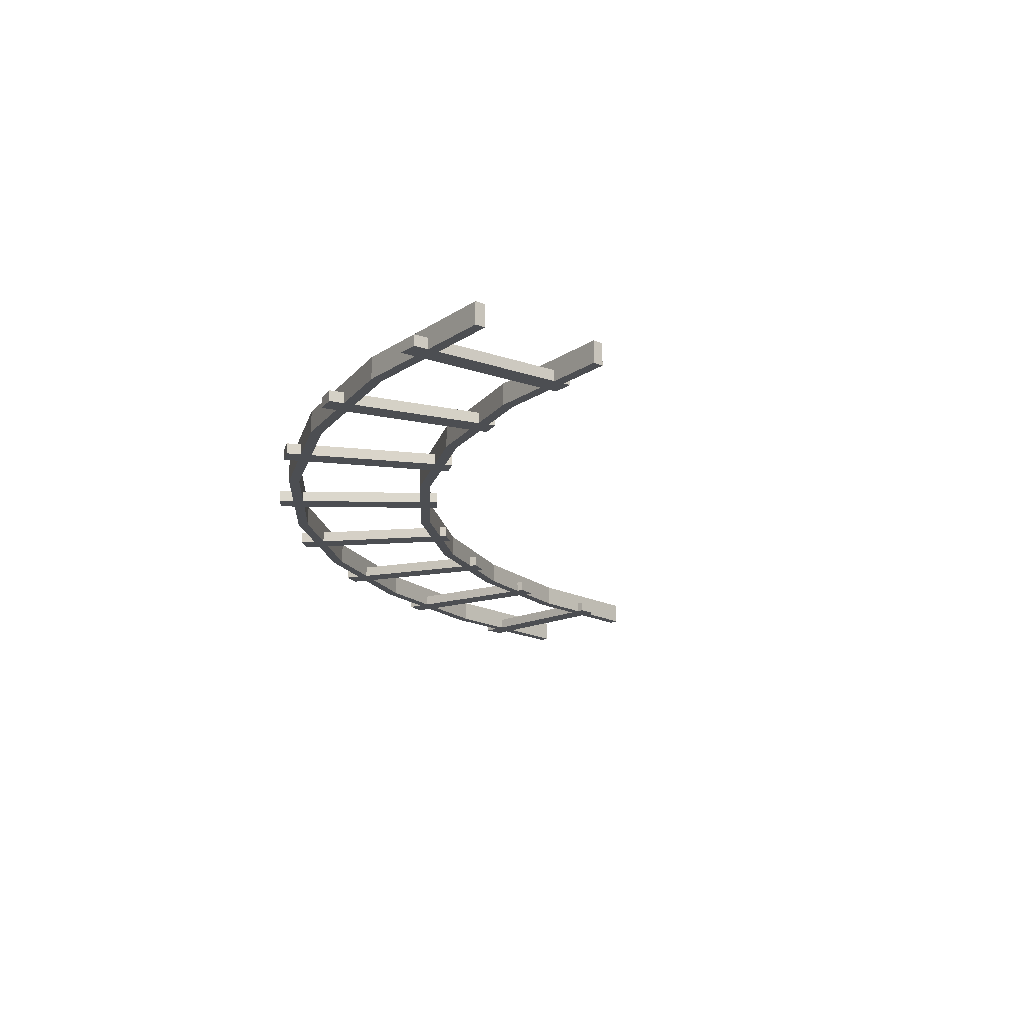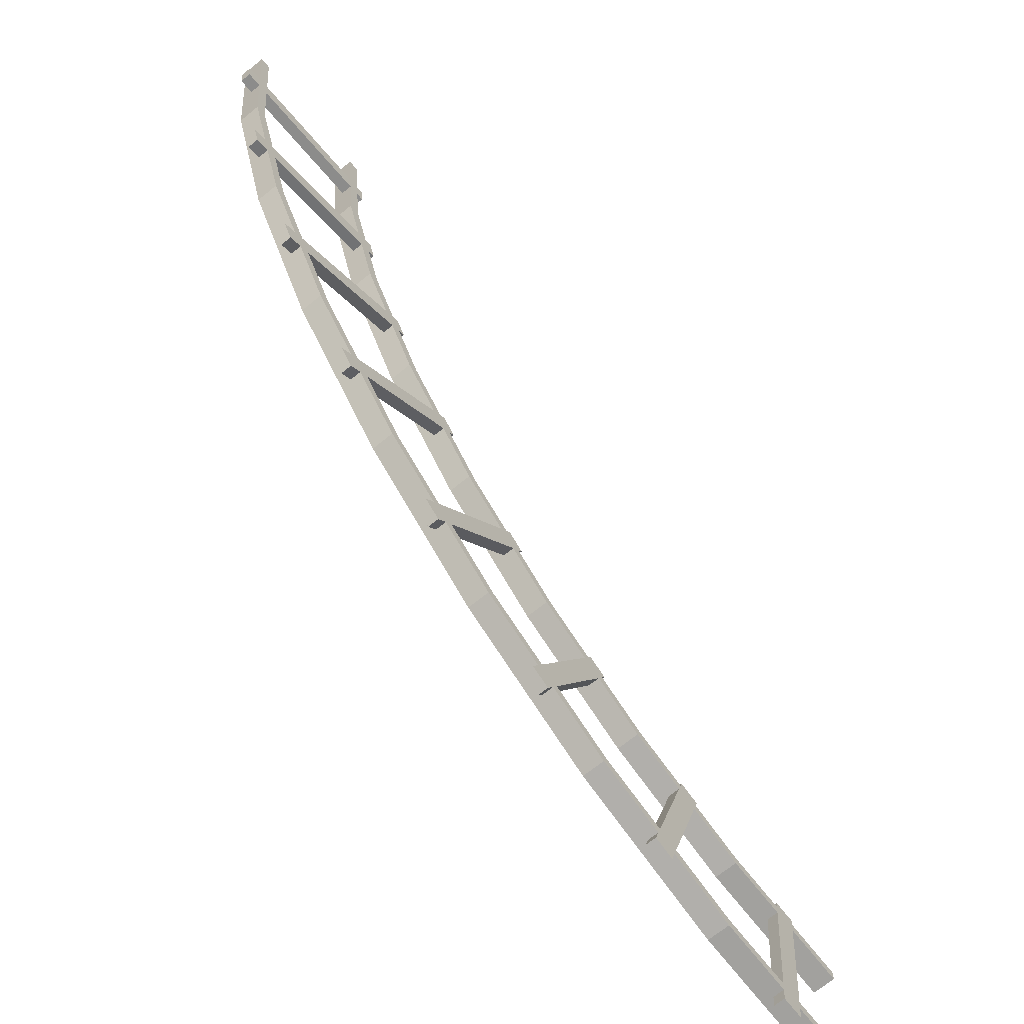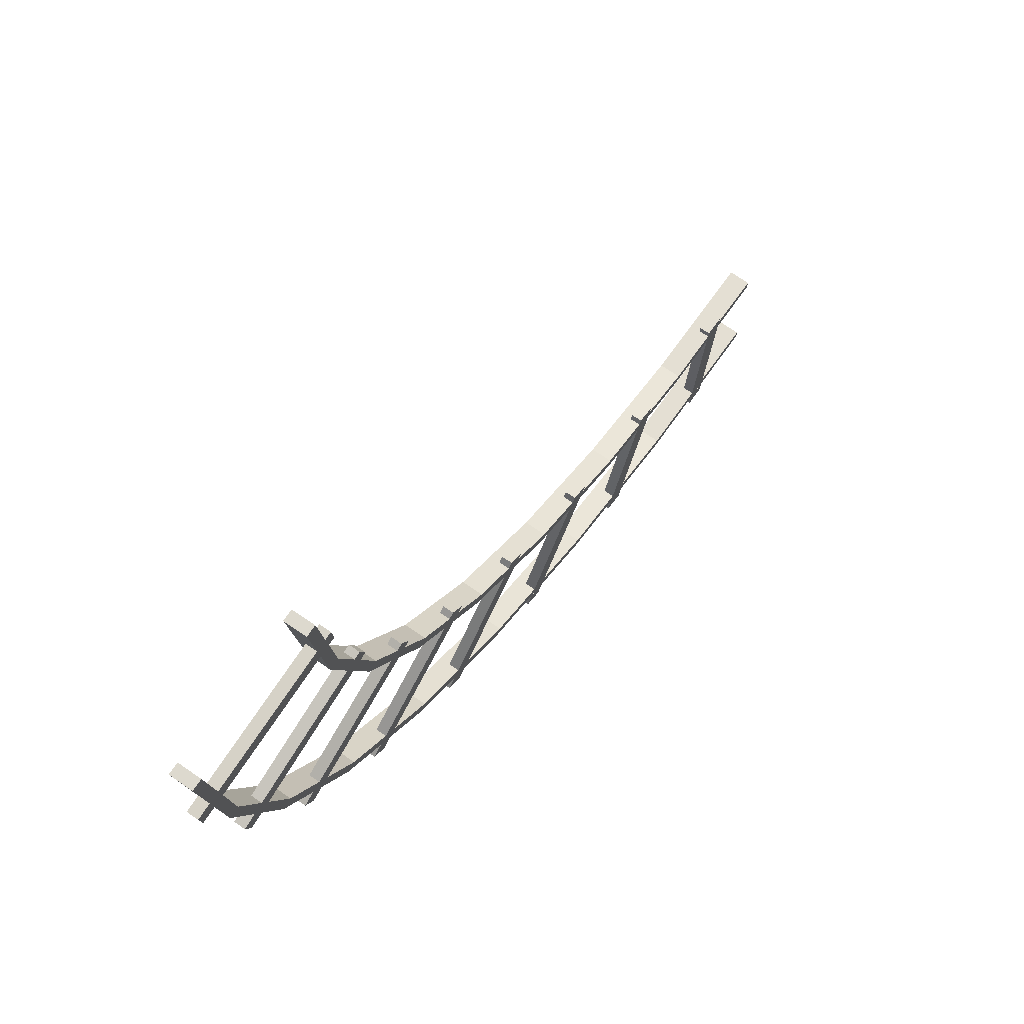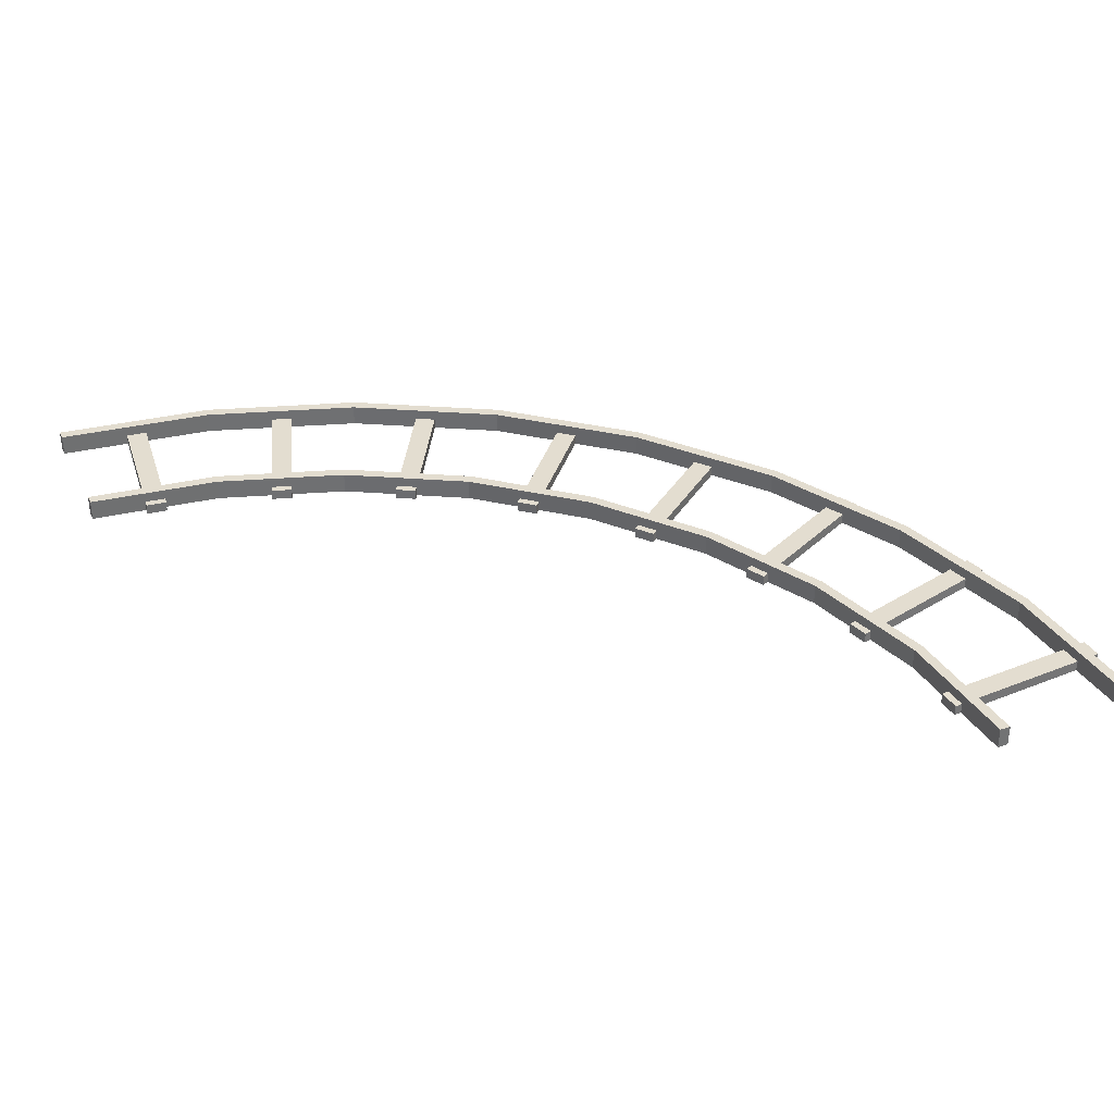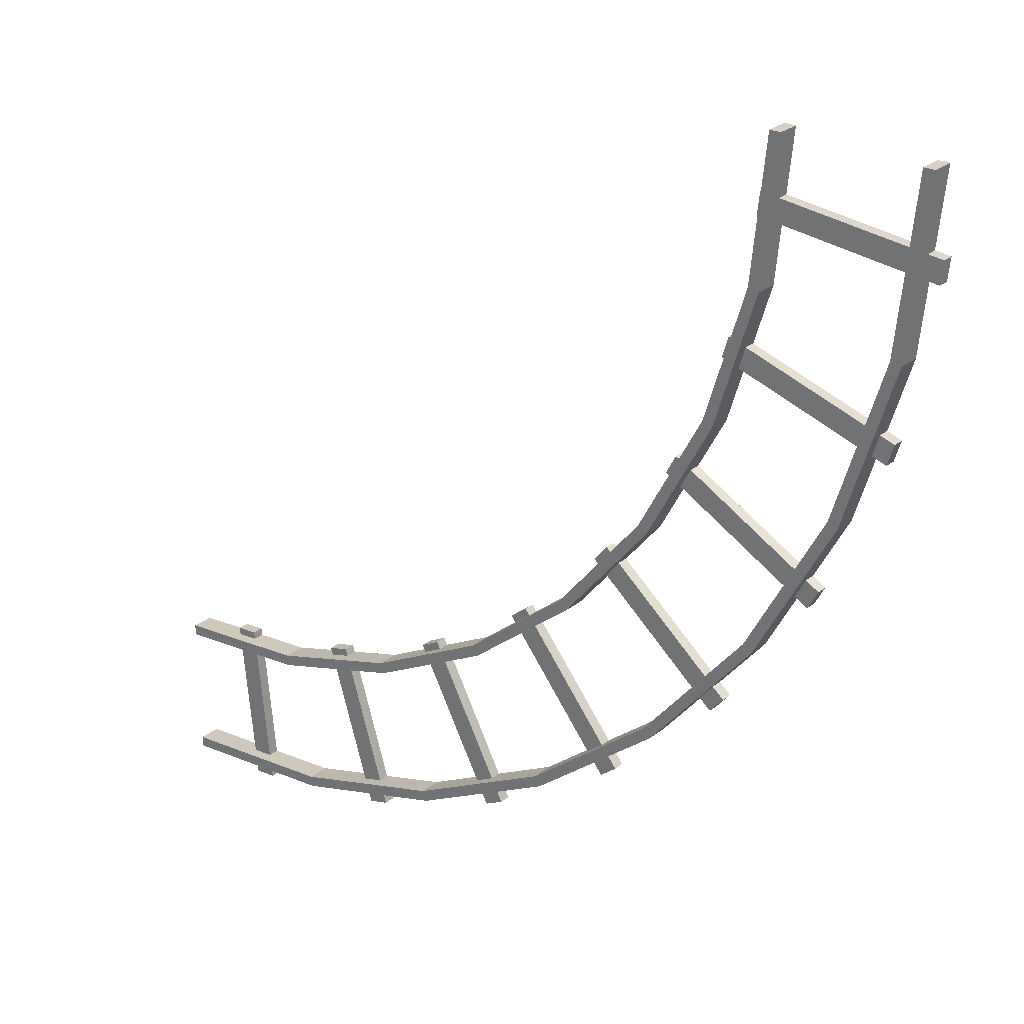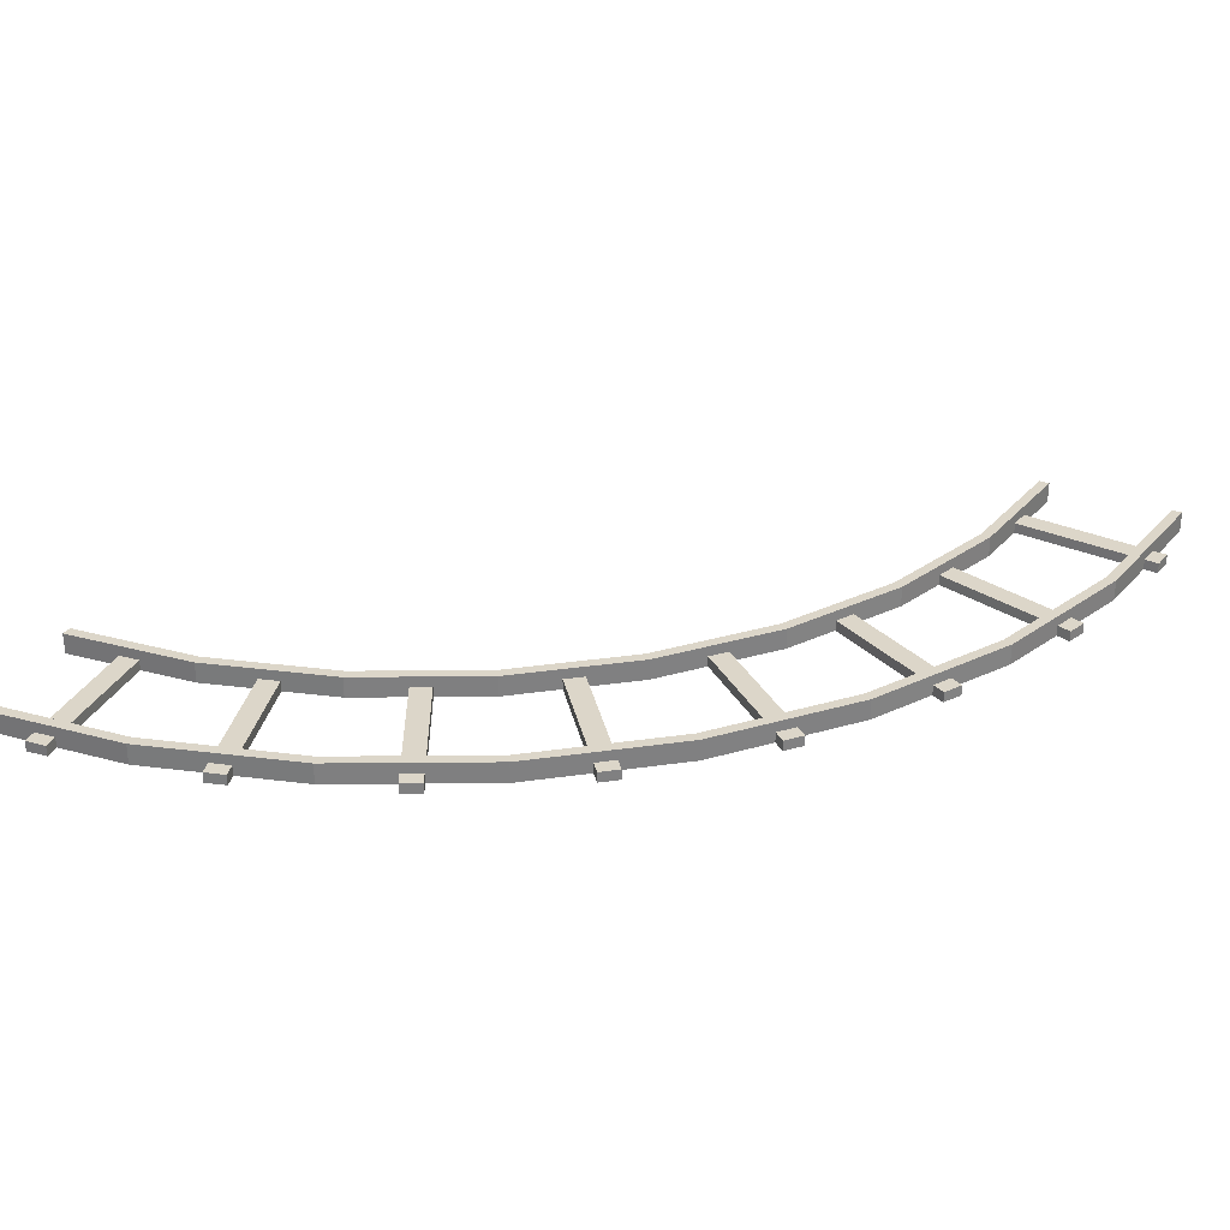
<metadata>
{"format":"obj","ext":"obj","renderer":"f3d","projection":"perspective","resolution":1024,"background":"white","views":[{"elev":-16.5,"azim":-41.5,"up":"+Y"},{"elev":-68.2,"azim":-50.7,"up":"+Z"},{"elev":71.8,"azim":-55.4,"up":"+Z"},{"elev":35.5,"azim":67.5,"up":"+Y"},{"elev":27.0,"azim":-140.5,"up":"+Z"},{"elev":30.2,"azim":-152.6,"up":"+Y"}]}
</metadata>
<code>
o Plane
v 0.5 0.125 0.375
v 0.5 0.125 -0.375
v 0.5 0 0.375
v 0.5 0 -0.4375
v -0.4633 0.125 -0.3426
v 0.5 0 0.4375
v -0.2926 0.125 0.5156
v 0.5 0 -0.375
v -0.4511 0 -0.2813
v 0.5 0.125 0.4375
v 0.5 0.125 -0.4375
v -0.2926 0 0.5156
v -3.325 0.0625 1.28
v -3.405 0.0625 1.376
v -3.325 0 1.28
v -3.405 0 1.376
v -3.057 0 2.67
v -2.998 0 2.559
v -3.057 0.0625 2.67
v -2.998 0.0625 2.559
v -0.6013 0.0625 0.6541
v -0.7209 0.0625 0.6904
v -0.6013 0 0.6541
v -0.7209 0 0.6904
v -0.05228 0 -0.4698
v 0.07211 0 -0.482
v -0.05228 0.0625 -0.4698
v 0.07211 0.0625 -0.482
v -0.8916 0.0625 -0.3028
v -1.011 0.0625 -0.2666
v -0.8916 0 -0.3028
v -1.011 0 -0.2666
v 0.04573 0 0.5254
v 0.1701 0 0.5131
v 0.04573 0.0625 0.5254
v 0.1701 0.0625 0.5131
v -0.4633 0 -0.3426
v -0.3047 0 0.4543
v -0.4511 0.125 -0.2813
v -0.3047 0.125 0.4543
v -3.605 0.125 1.757
v -2.878 0.125 2.243
v -3.553 0 1.792
v -2.878 0 2.243
v -3.605 0 1.757
v -2.93 0 2.208
v -3.553 0.125 1.792
v -2.93 0.125 2.208
v -2.243 0.125 0.3946
v -1.757 0.125 1.122
v -2.208 0 0.4466
v -1.757 0 1.122
v -2.243 0 0.3946
v -1.792 0 1.07
v -2.208 0.125 0.4466
v -1.792 0.125 1.07
v -4.343 0.125 3.537
v -3.484 0.125 3.707
v -4.281 0 3.549
v -3.484 0 3.707
v -4.343 0 3.537
v -3.546 0 3.695
v -4.281 0.125 3.549
v -3.546 0.125 3.695
v 0.5 0 4.5
v -3.625 0.125 4.5
v -4.375 0.125 4.5
v -3.625 0 4.5
v -4.438 0 4.5
v -3.562 0 4.5
v -4.375 0 4.5
v -3.562 0.125 4.5
v -4.438 0.125 4.5
v -2.417 0.125 1.583
v -2.947 0.125 1.053
v -2.417 0 1.583
v -2.991 0 1.009
v -2.373 0 1.627
v -2.947 0 1.053
v -2.373 0.125 1.627
v -2.991 0.125 1.009
v -3.311 0.125 2.921
v -4.004 0.125 2.634
v -3.311 0 2.921
v -4.062 0 2.611
v -3.253 0 2.945
v -4.004 0 2.634
v -3.253 0.125 2.945
v -4.062 0.125 2.611
v -1.079 0.125 0.689
v -1.366 0.125 -0.003912
v -1.079 0 0.689
v -1.389 0 -0.06166
v -1.055 0 0.7467
v -1.366 0 -0.003912
v -1.055 0.125 0.7467
v -1.389 0.125 -0.06166
v -3.88 0.0625 2.088
v -3.939 0.0625 2.198
v -3.88 0 2.088
v -3.939 0 2.198
v -2.632 0 2.011
v -2.552 0 1.914
v -2.632 0.0625 2.011
v -2.552 0.0625 1.914
v -4.267 0.0625 2.989
v -4.303 0.0625 3.108
v -4.267 0 2.989
v -4.303 0 3.108
v -3.487 0 4.17
v -3.475 0 4.046
v -3.487 0.0625 4.17
v -3.475 0.0625 4.046
v -1.989 0.0625 1.368
v -2.086 0.0625 1.448
v -1.989 0 1.368
v -2.086 0 1.448
v -1.912 0 0.1199
v -1.802 0 0.06093
v -1.912 0.0625 0.1199
v -1.802 0.0625 0.06093
v -2.624 0.0625 0.5953
v -2.72 0.0625 0.6746
v -2.624 0 0.5953
v -2.72 0 0.6746
v -1.441 0 1.002
v -1.33 0 0.9429
v -1.441 0.0625 1.002
v -1.33 0.0625 0.9429
v -4.47 0.0625 3.948
v -4.482 0.0625 4.072
v -4.47 0 3.948
v -4.482 0 4.072
v -3.346 0 3.399
v -3.31 0 3.279
v -3.346 0.0625 3.399
v -3.31 0.0625 3.279
f 56 92 54
f 50 90 56
f 52 96 50
f 92 40 38
f 40 96 7
f 96 12 7
f 38 94 92
f 92 52 54
f 4 2 8
f 54 78 76
f 78 46 76
f 3 10 6
f 21 24 23
f 99 17 19
f 20 17 18
f 16 103 102
f 30 24 22
f 33 26 34
f 30 31 32
f 29 22 21
f 27 26 25
f 27 33 35
f 28 35 36
f 32 23 24
f 26 36 34
f 36 33 34
f 46 86 84
f 84 60 62
f 62 82 84
f 64 88 82
f 58 86 88
f 57 69 73
f 73 63 57
f 71 63 67
f 69 59 71
f 64 68 66
f 72 64 66
f 70 58 72
f 68 60 70
f 4 5 11
f 11 39 2
f 67 69 71
f 72 68 70
f 39 8 2
f 9 4 8
f 38 1 3
f 1 7 10
f 7 6 10
f 3 12 38
f 80 52 50
f 74 50 56
f 76 56 54
f 80 44 78
f 42 74 48
f 46 74 76
f 44 88 86
f 82 42 48
f 82 46 84
f 61 87 59
f 87 45 43
f 45 79 43
f 79 53 51
f 51 93 95
f 95 37 9
f 91 9 39
f 39 97 91
f 37 97 5
f 51 91 55
f 55 97 49
f 97 53 49
f 75 51 55
f 49 75 55
f 53 81 49
f 43 75 47
f 75 41 47
f 81 45 41
f 83 43 47
f 41 83 47
f 45 89 41
f 59 83 63
f 83 57 63
f 89 61 57
f 31 21 23
f 99 100 101
f 98 19 20
f 14 15 16
f 14 102 104
f 13 104 105
f 17 100 18
f 15 105 103
f 105 102 103
f 100 20 18
f 114 117 116
f 131 110 112
f 113 110 111
f 134 108 135
f 123 117 115
f 118 127 126
f 123 124 125
f 114 123 115
f 120 119 118
f 120 126 128
f 129 120 128
f 125 116 117
f 119 129 127
f 129 126 127
f 124 114 116
f 131 132 133
f 130 112 113
f 107 108 109
f 107 134 136
f 106 136 137
f 133 111 110
f 108 137 135
f 137 134 135
f 132 113 111
f 56 90 92
f 50 96 90
f 52 94 96
f 92 90 40
f 40 90 96
f 96 94 12
f 38 12 94
f 92 94 52
f 4 11 2
f 54 52 78
f 78 44 46
f 3 1 10
f 21 22 24
f 99 101 17
f 20 19 17
f 16 15 103
f 30 32 24
f 33 25 26
f 30 29 31
f 29 30 22
f 27 28 26
f 27 25 33
f 28 27 35
f 32 31 23
f 26 28 36
f 36 35 33
f 46 44 86
f 84 86 60
f 62 64 82
f 64 58 88
f 58 60 86
f 57 61 69
f 73 67 63
f 71 59 63
f 69 61 59
f 64 62 68
f 72 58 64
f 70 60 58
f 68 62 60
f 4 37 5
f 11 5 39
f 67 73 69
f 72 66 68
f 39 9 8
f 9 37 4
f 38 40 1
f 1 40 7
f 7 12 6
f 3 6 12
f 80 78 52
f 74 80 50
f 76 74 56
f 80 42 44
f 42 80 74
f 46 48 74
f 44 42 88
f 82 88 42
f 82 48 46
f 61 85 87
f 87 85 45
f 45 77 79
f 79 77 53
f 51 53 93
f 95 93 37
f 91 95 9
f 39 5 97
f 37 93 97
f 51 95 91
f 55 91 97
f 97 93 53
f 75 79 51
f 49 81 75
f 53 77 81
f 43 79 75
f 75 81 41
f 81 77 45
f 83 87 43
f 41 89 83
f 45 85 89
f 59 87 83
f 83 89 57
f 89 85 61
f 31 29 21
f 99 98 100
f 98 99 19
f 14 13 15
f 14 16 102
f 13 14 104
f 17 101 100
f 15 13 105
f 105 104 102
f 100 98 20
f 114 115 117
f 131 133 110
f 113 112 110
f 134 109 108
f 123 125 117
f 118 119 127
f 123 122 124
f 114 122 123
f 120 121 119
f 120 118 126
f 129 121 120
f 125 124 116
f 119 121 129
f 129 128 126
f 124 122 114
f 131 130 132
f 130 131 112
f 107 106 108
f 107 109 134
f 106 107 136
f 133 132 111
f 108 106 137
f 137 136 134
f 132 130 113

</code>
